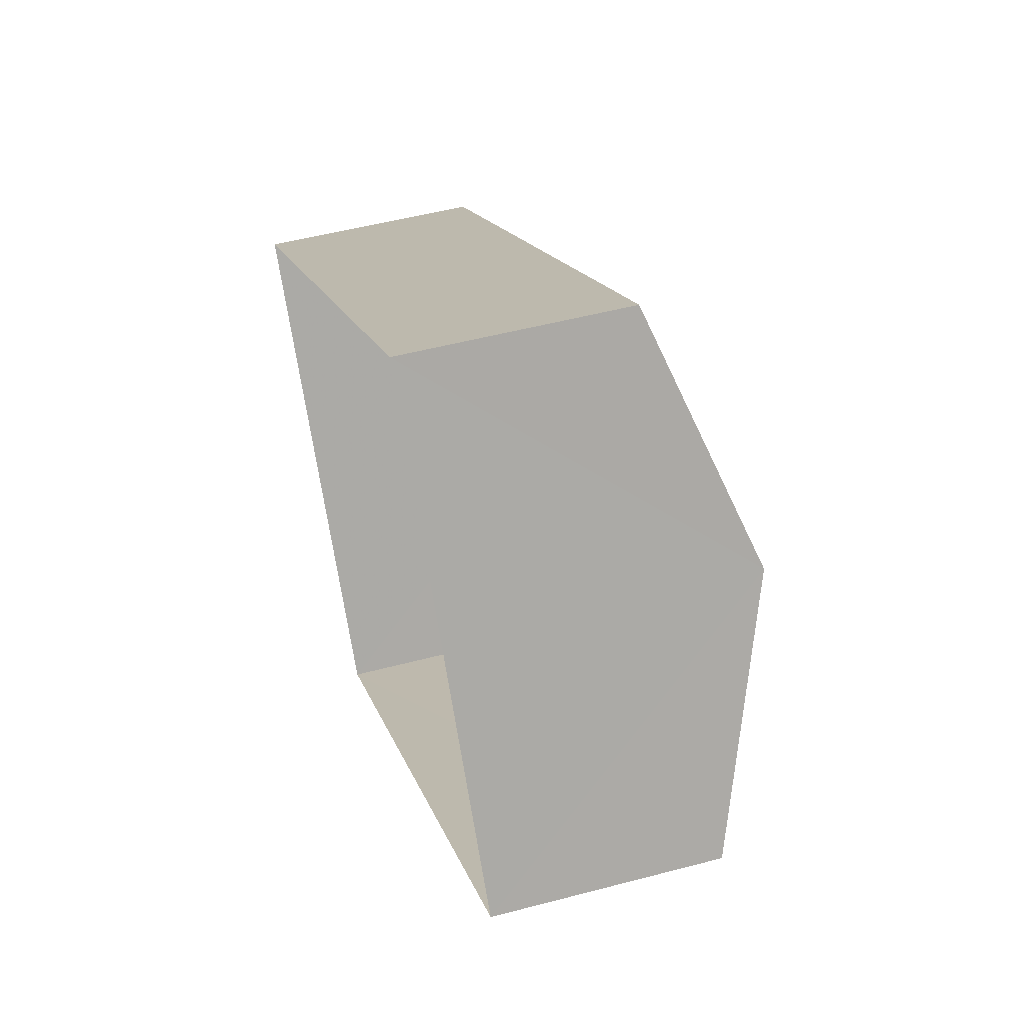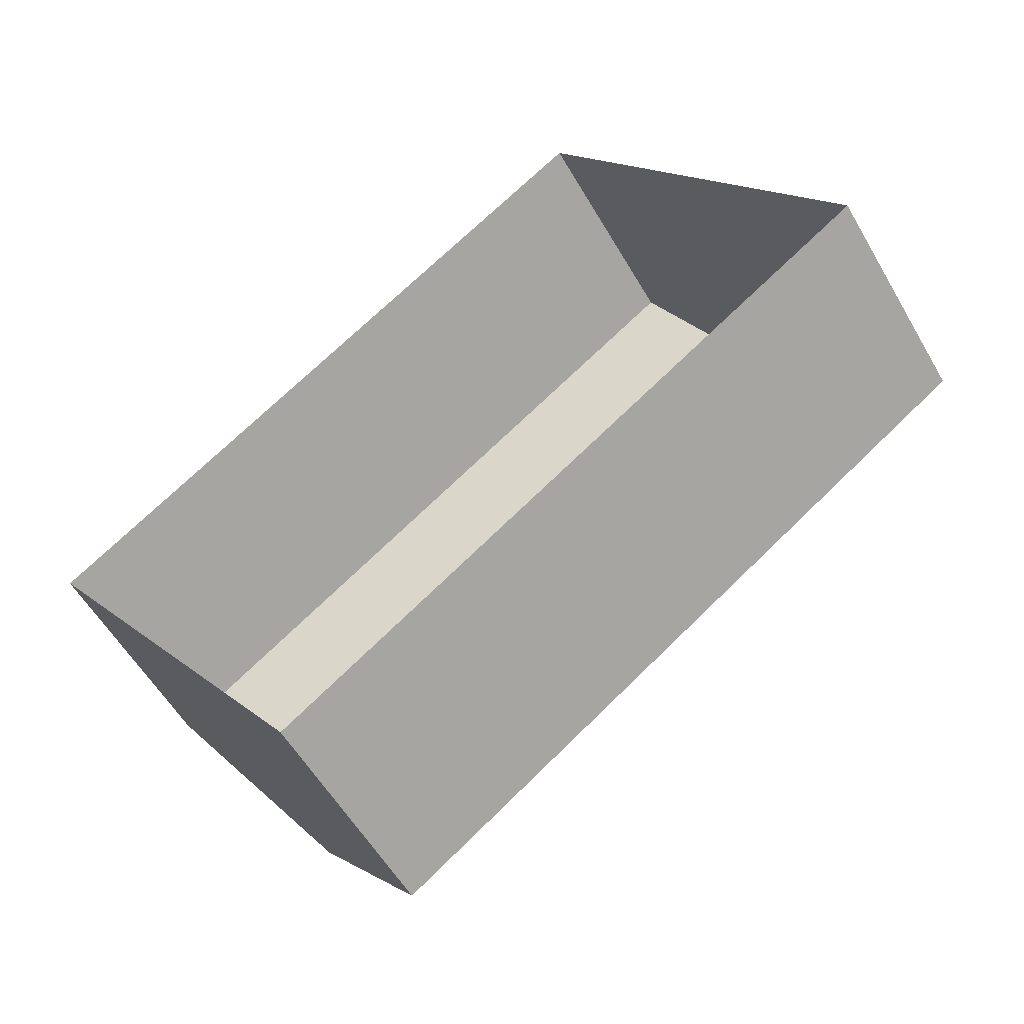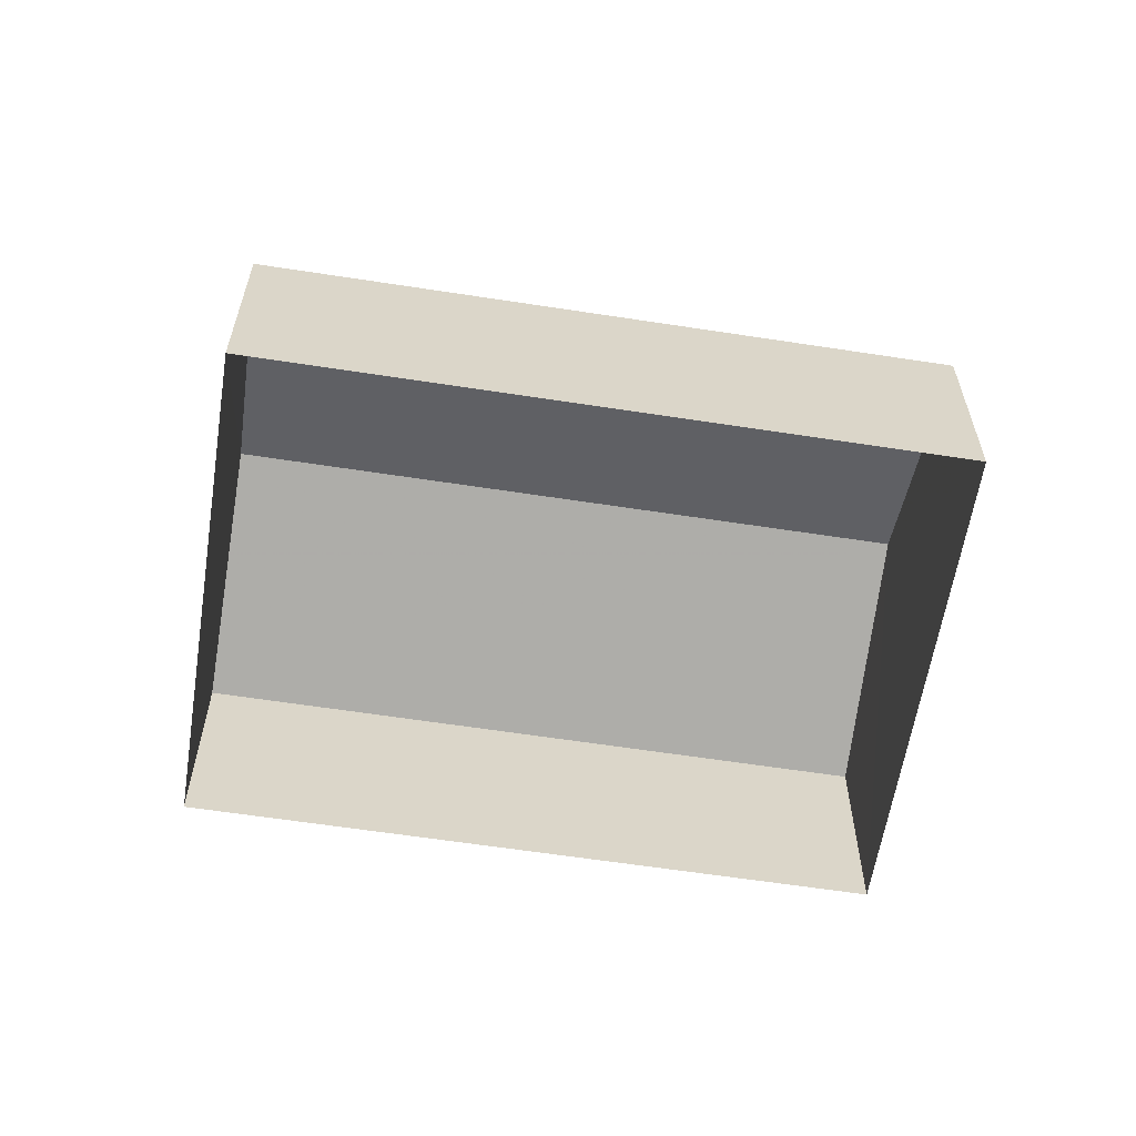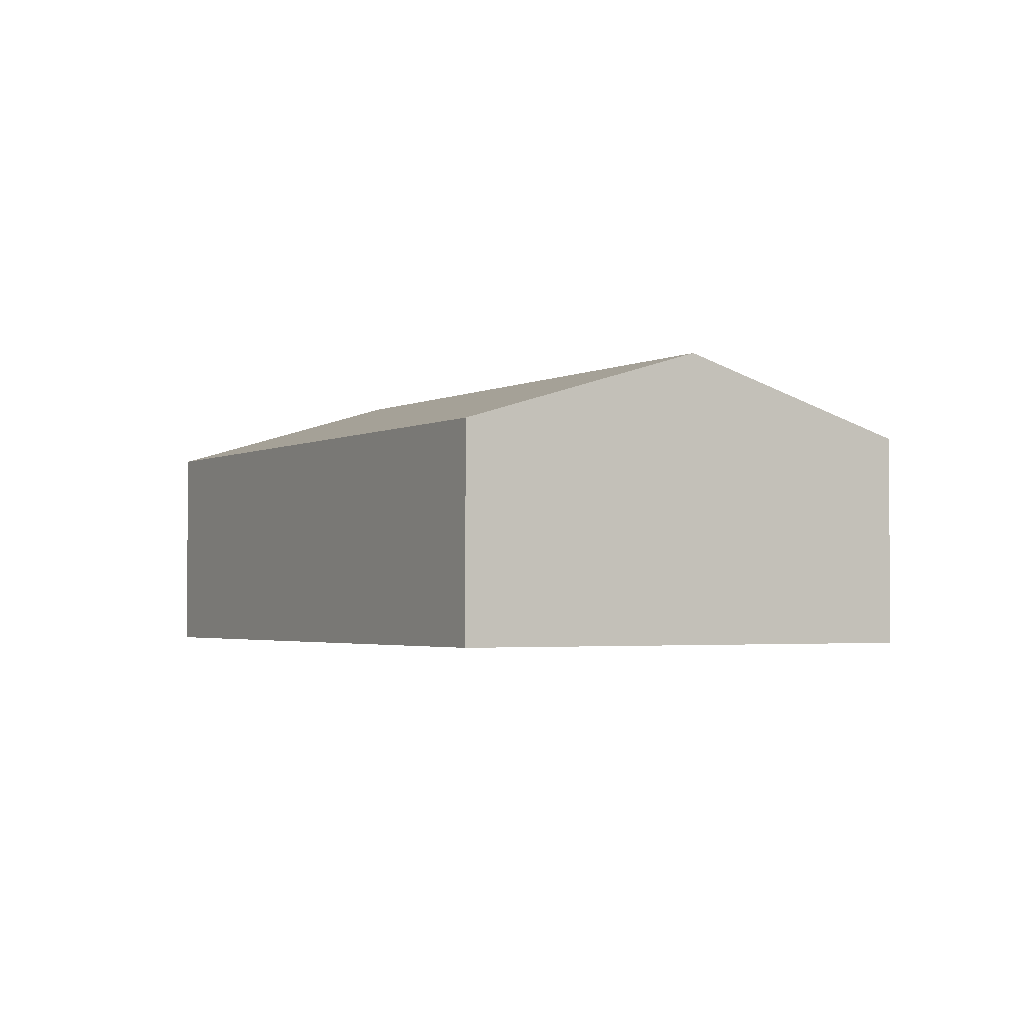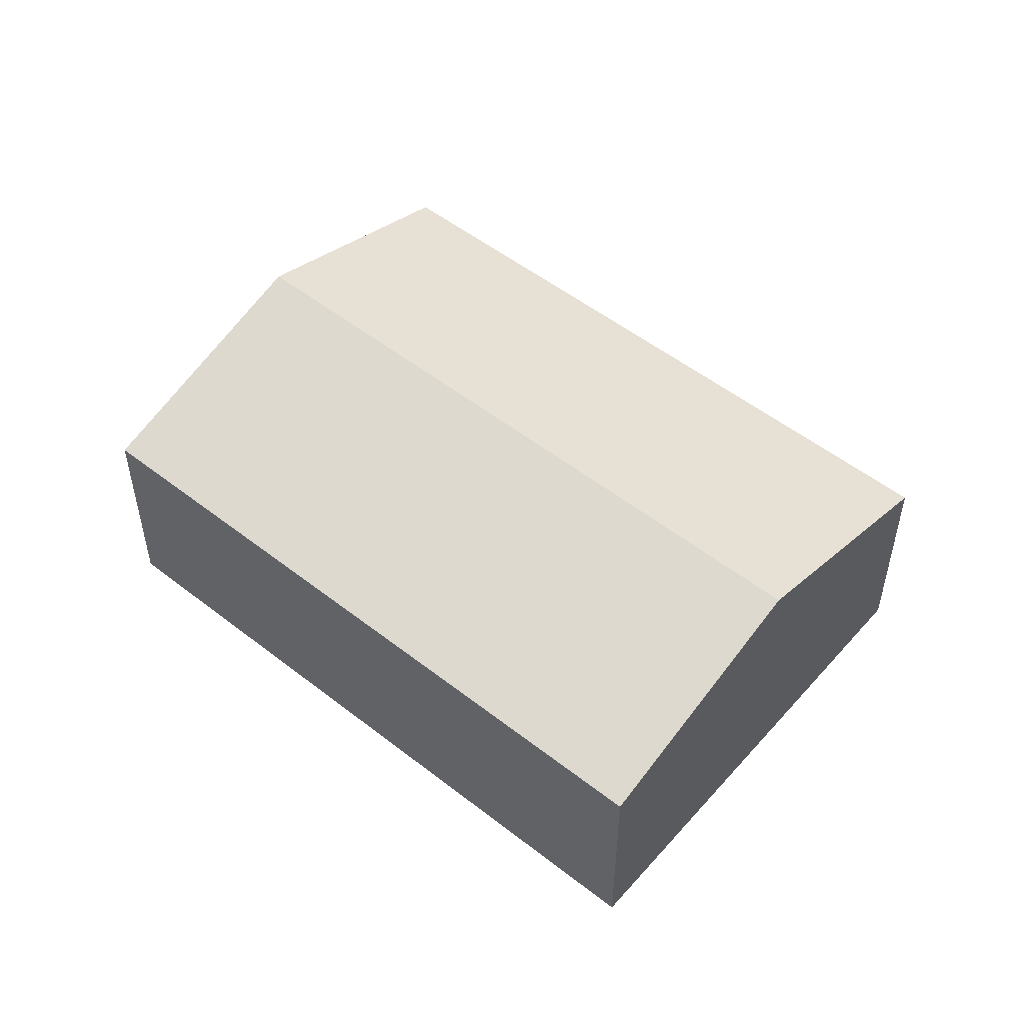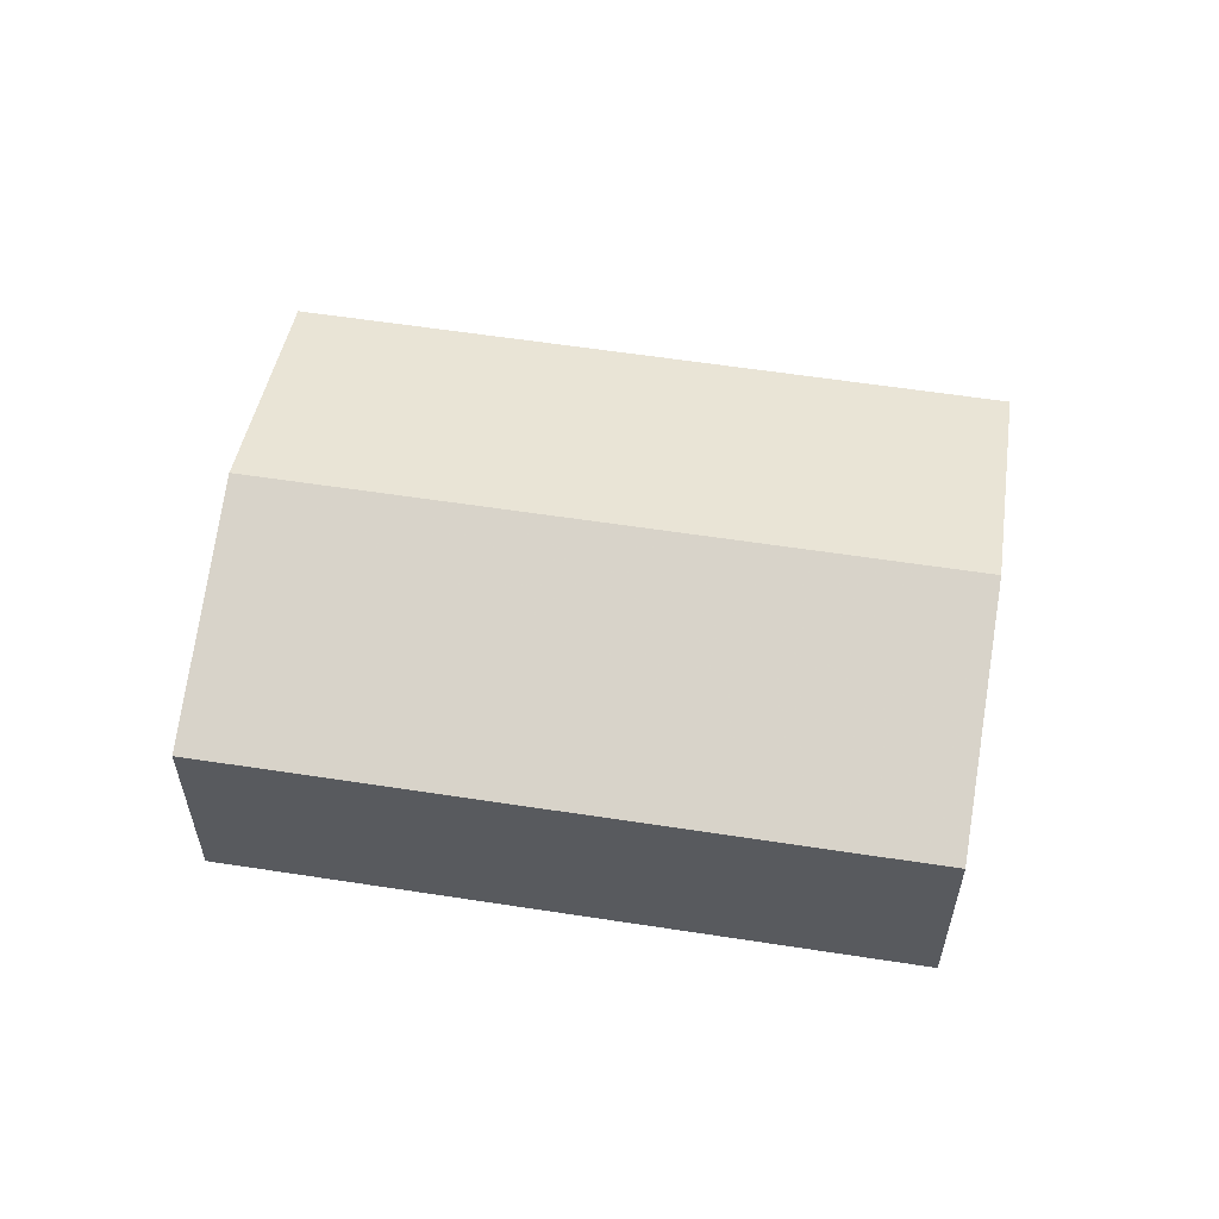
<metadata>
{"format":"obj","ext":"obj","renderer":"f3d","projection":"perspective","resolution":1024,"background":"white","views":[{"elev":50.5,"azim":-106.1,"up":"+Y"},{"elev":-55.9,"azim":-150.4,"up":"+Y"},{"elev":-60.5,"azim":135.7,"up":"+Z"},{"elev":-2.5,"azim":24.7,"up":"+Z"},{"elev":52.2,"azim":4.8,"up":"+Z"},{"elev":58.4,"azim":-26.3,"up":"+Z"}]}
</metadata>
<code>
v -3.138e+05 3.913e+04 9.329
v -3.138e+05 3.914e+04 9.332
v -3.138e+05 3.913e+04 9.33
v -3.138e+05 3.913e+04 9.331
v -3.138e+05 3.914e+04 15.47
v -3.138e+05 3.913e+04 13.87
v -3.138e+05 3.913e+04 15.47
v -3.138e+05 3.913e+04 13.87
v -3.138e+05 3.913e+04 13.87
v -3.138e+05 3.914e+04 13.87
f 1 2 3
f 1 4 2
f 5 6 7
f 5 8 6
f 9 10 5
f 7 9 5
f 8 4 1
f 6 8 1
f 10 2 5
f 2 4 5
f 4 8 5
f 6 1 7
f 1 3 7
f 3 9 7
f 10 3 2
f 10 9 3

</code>
